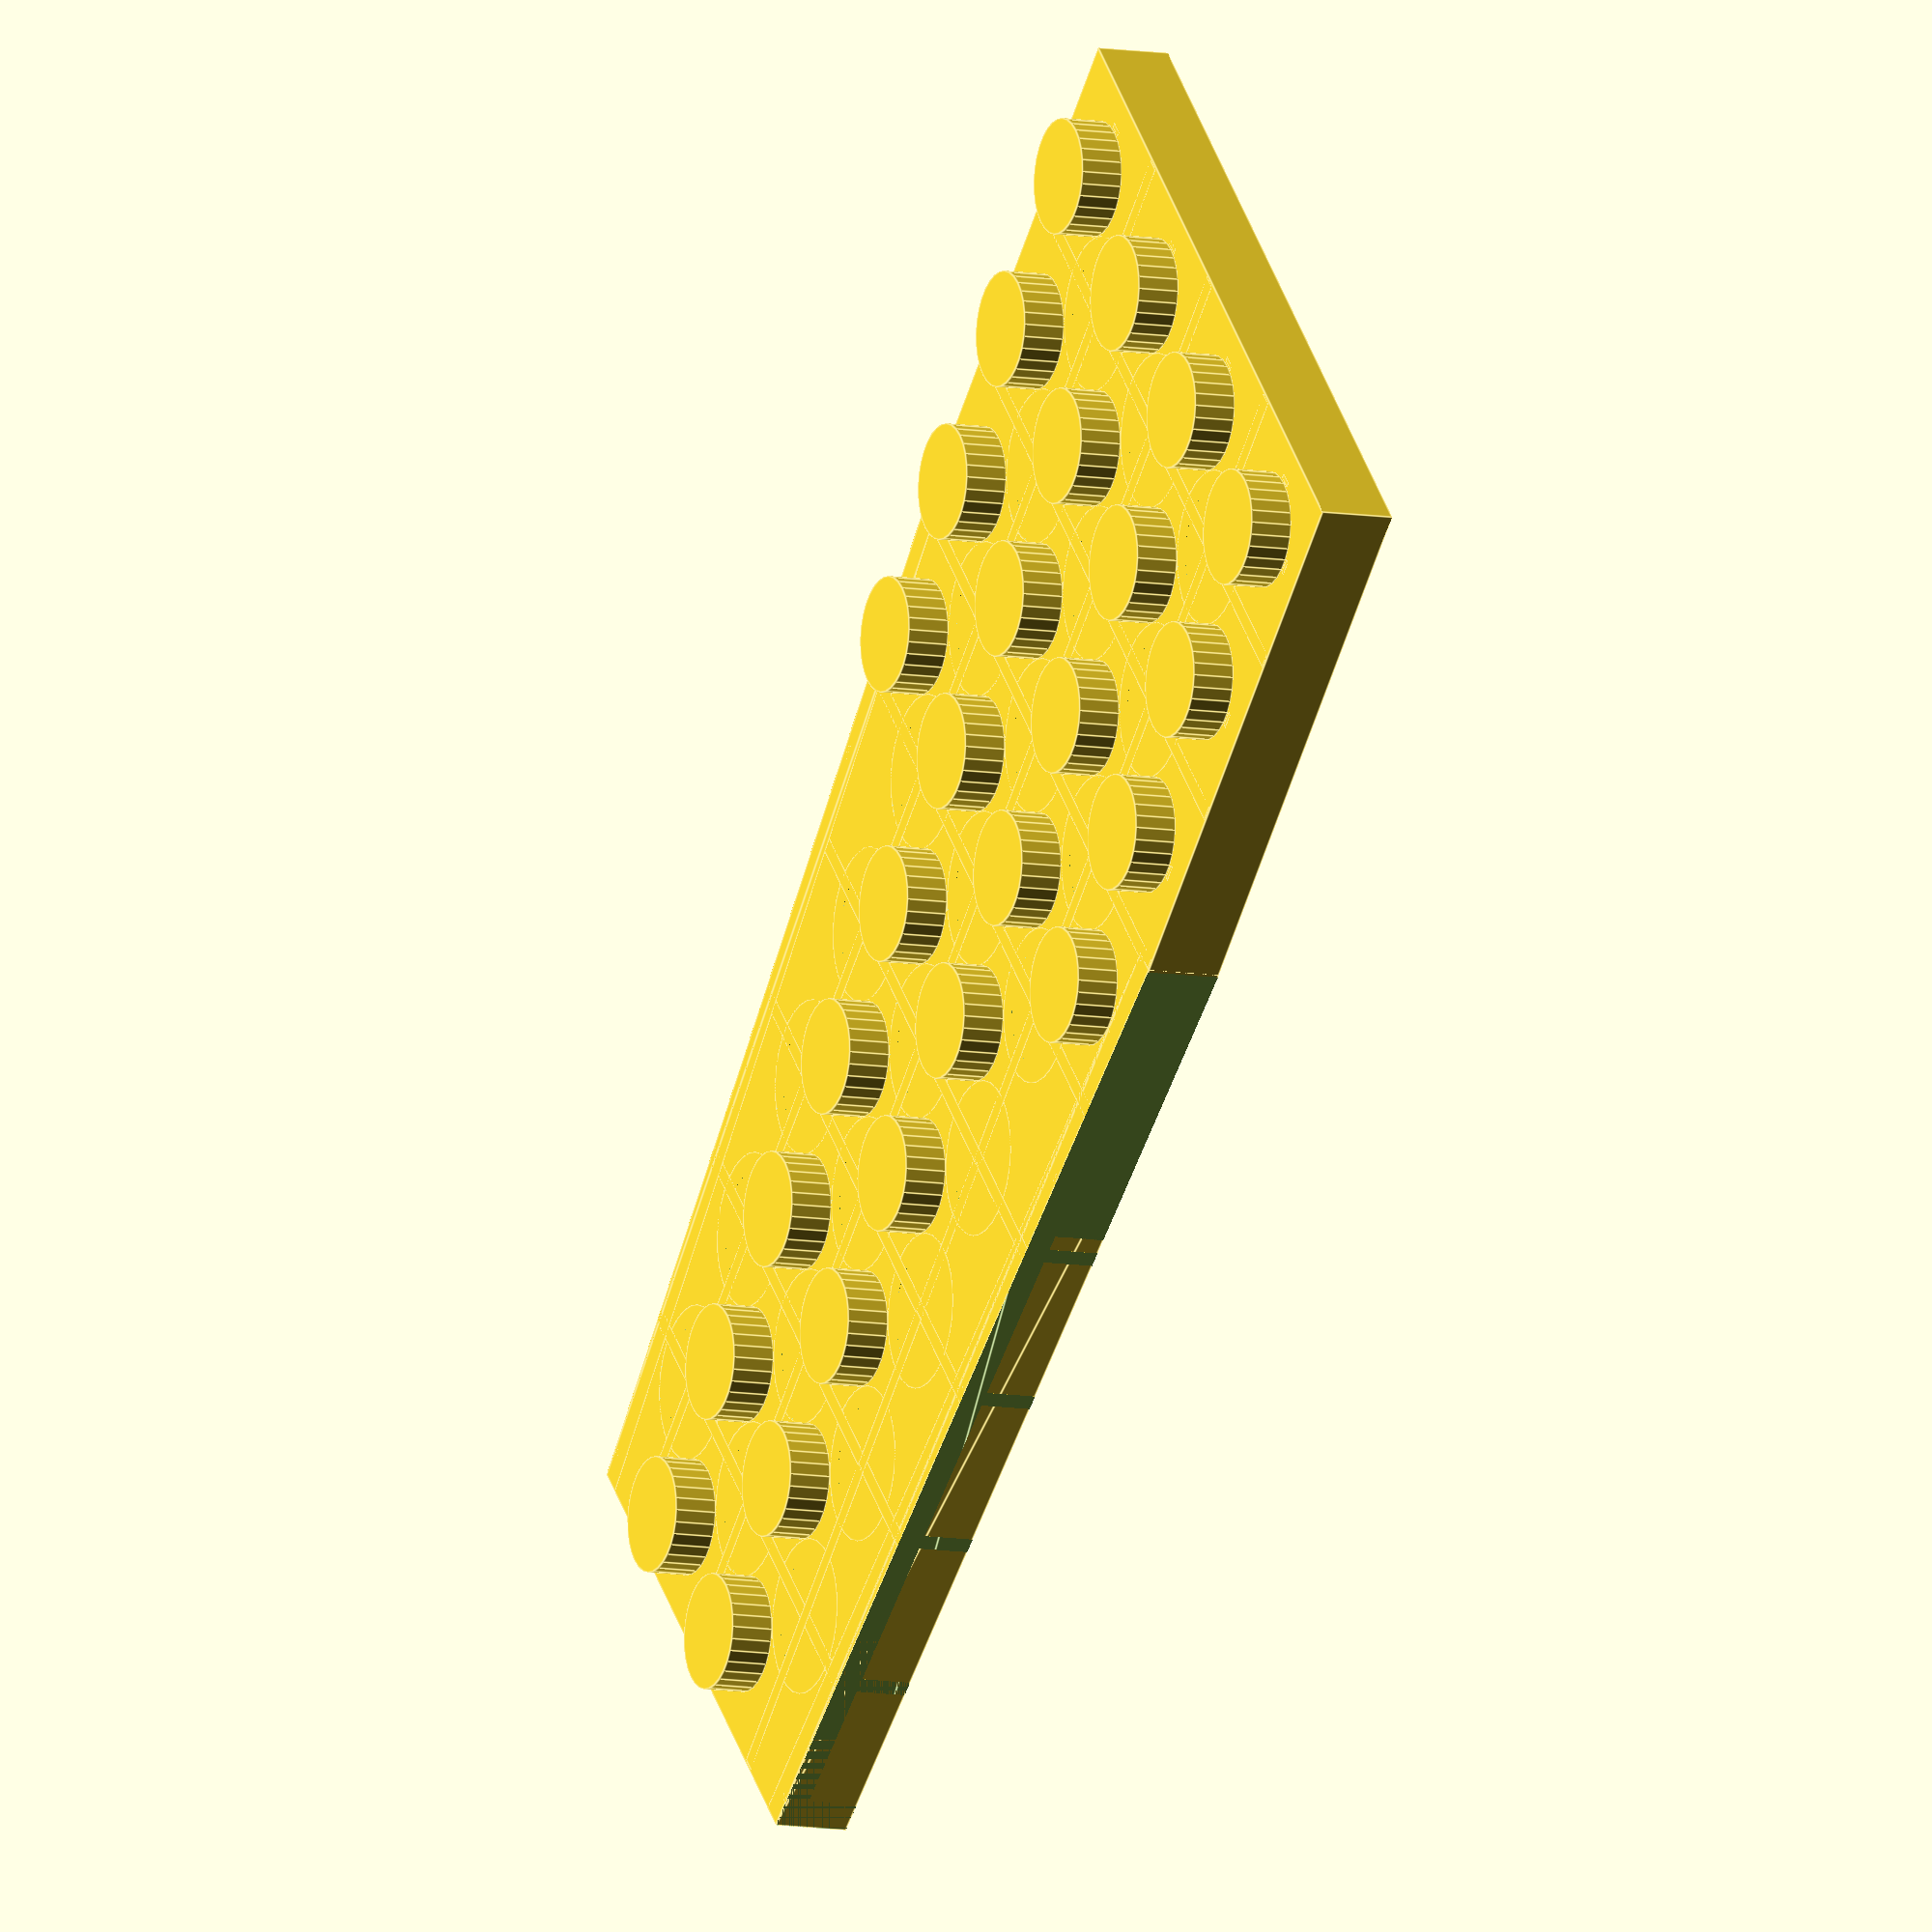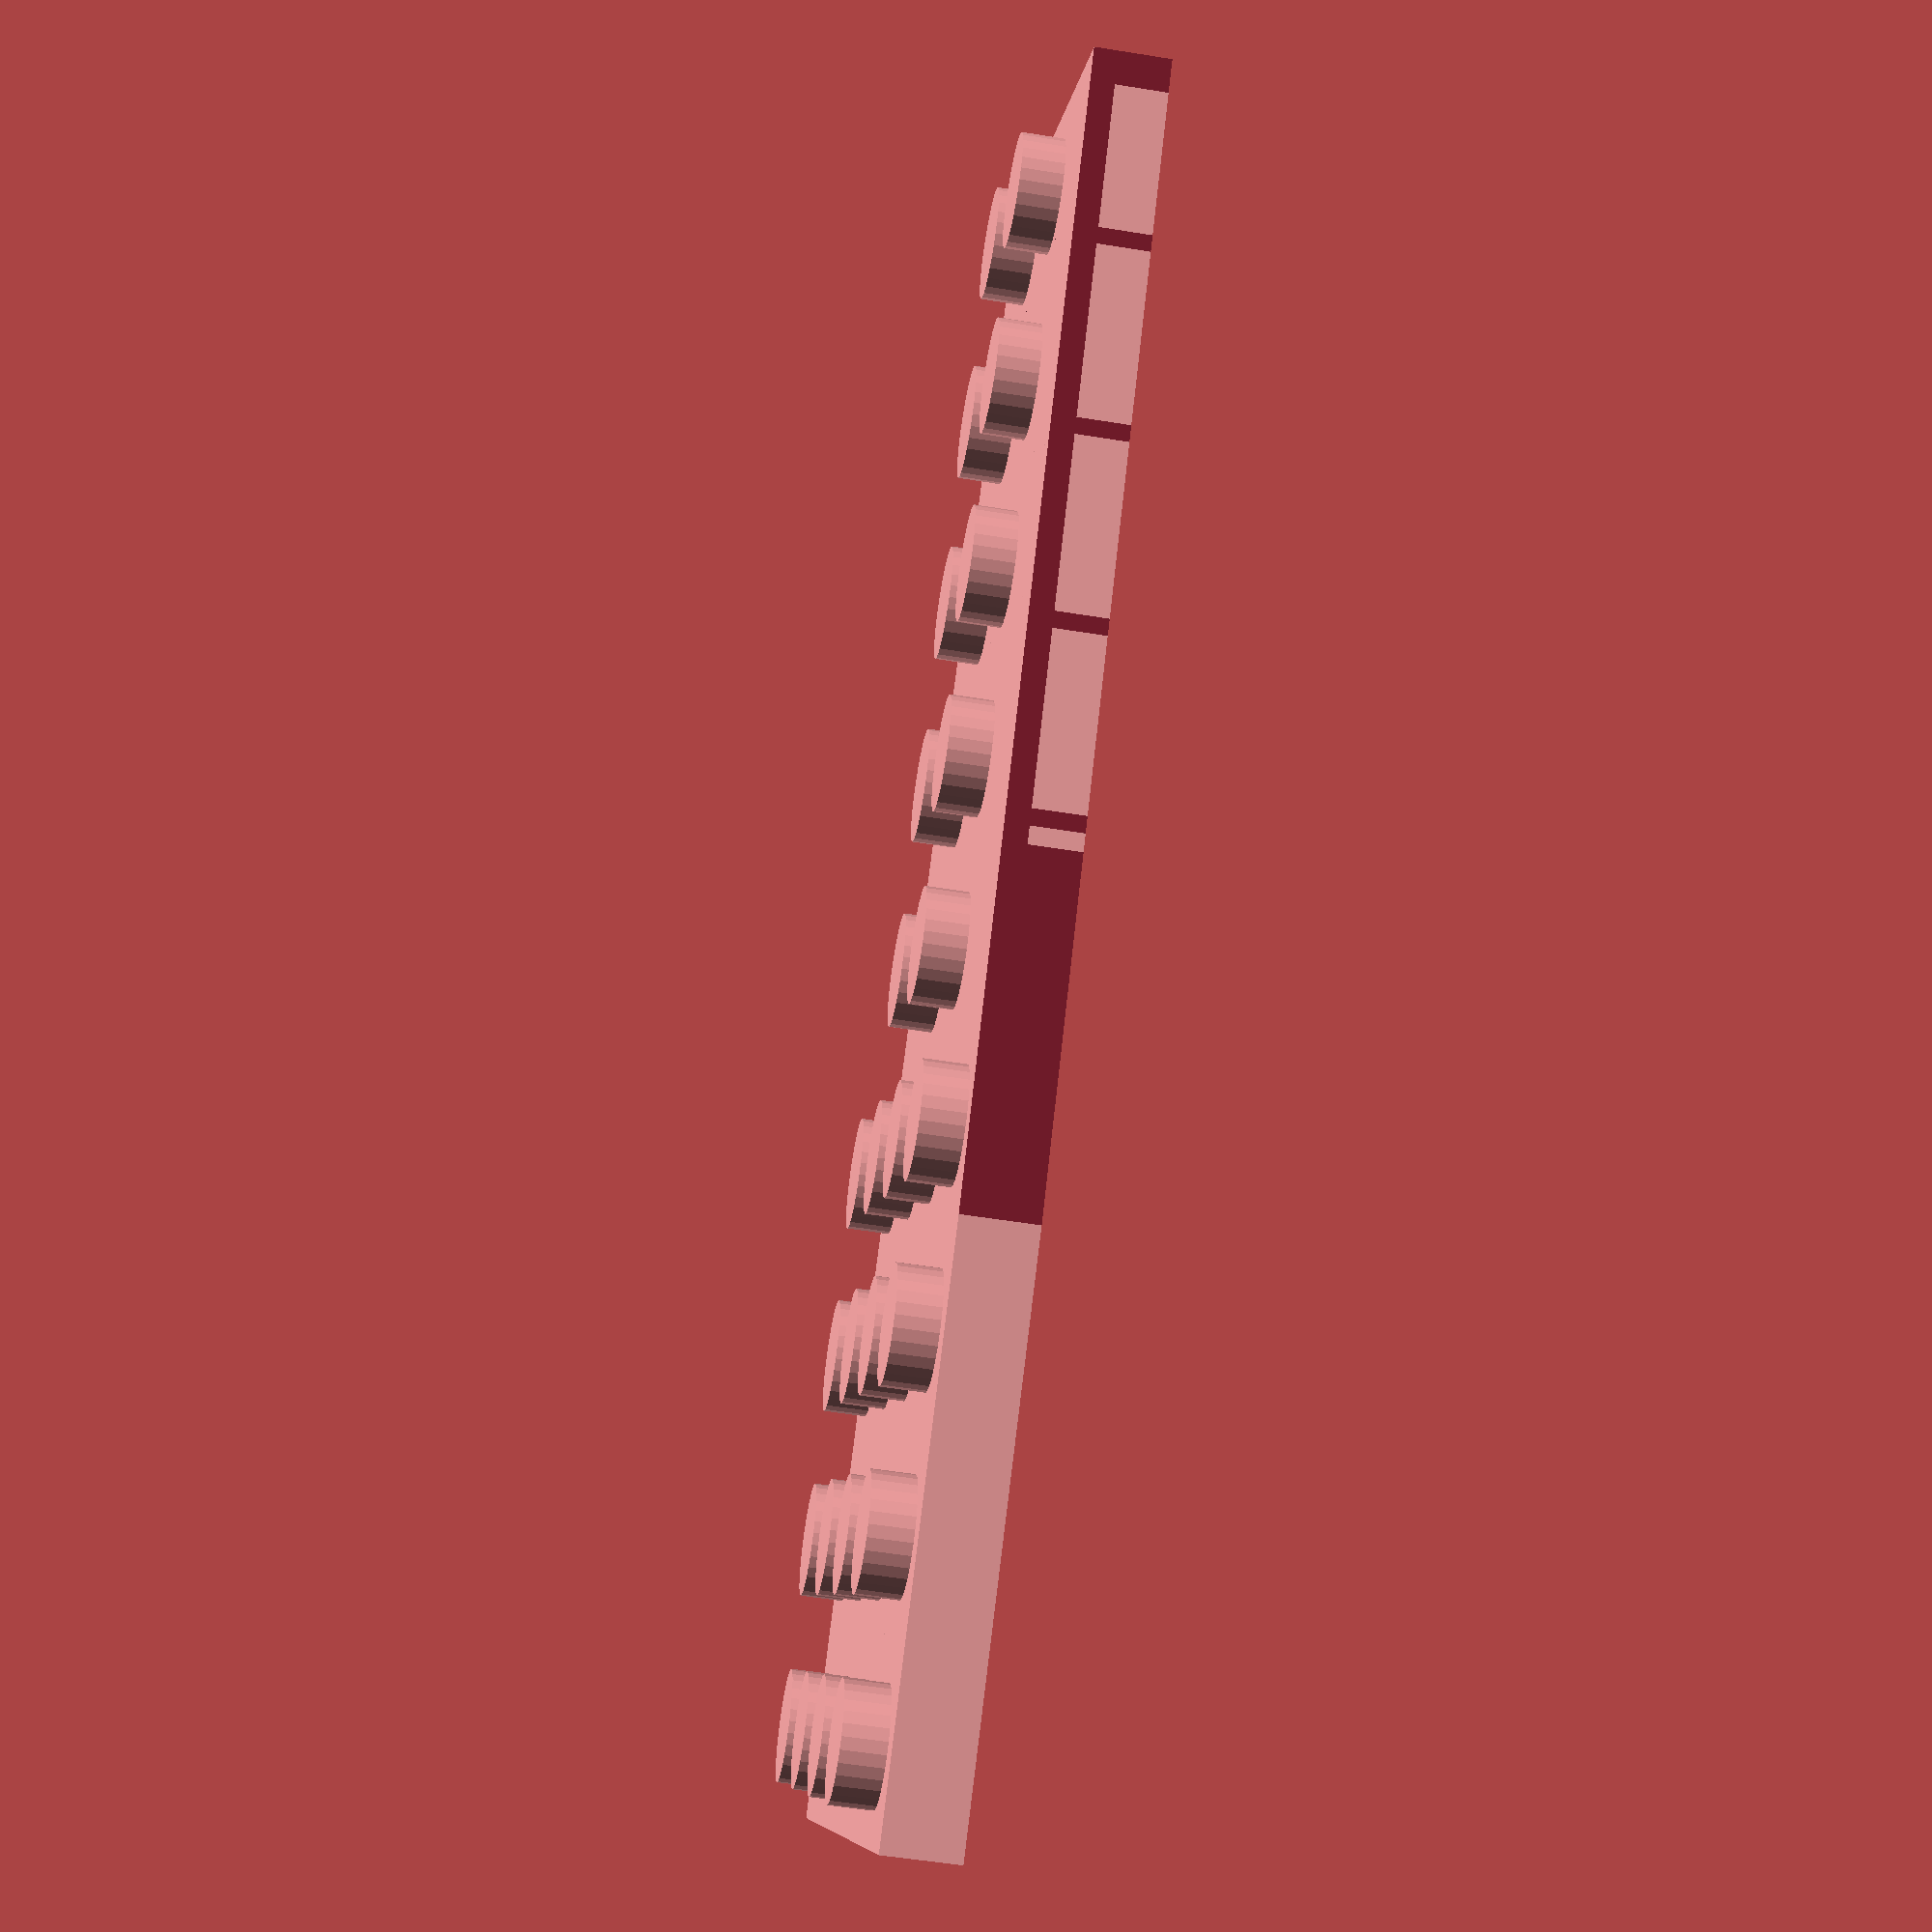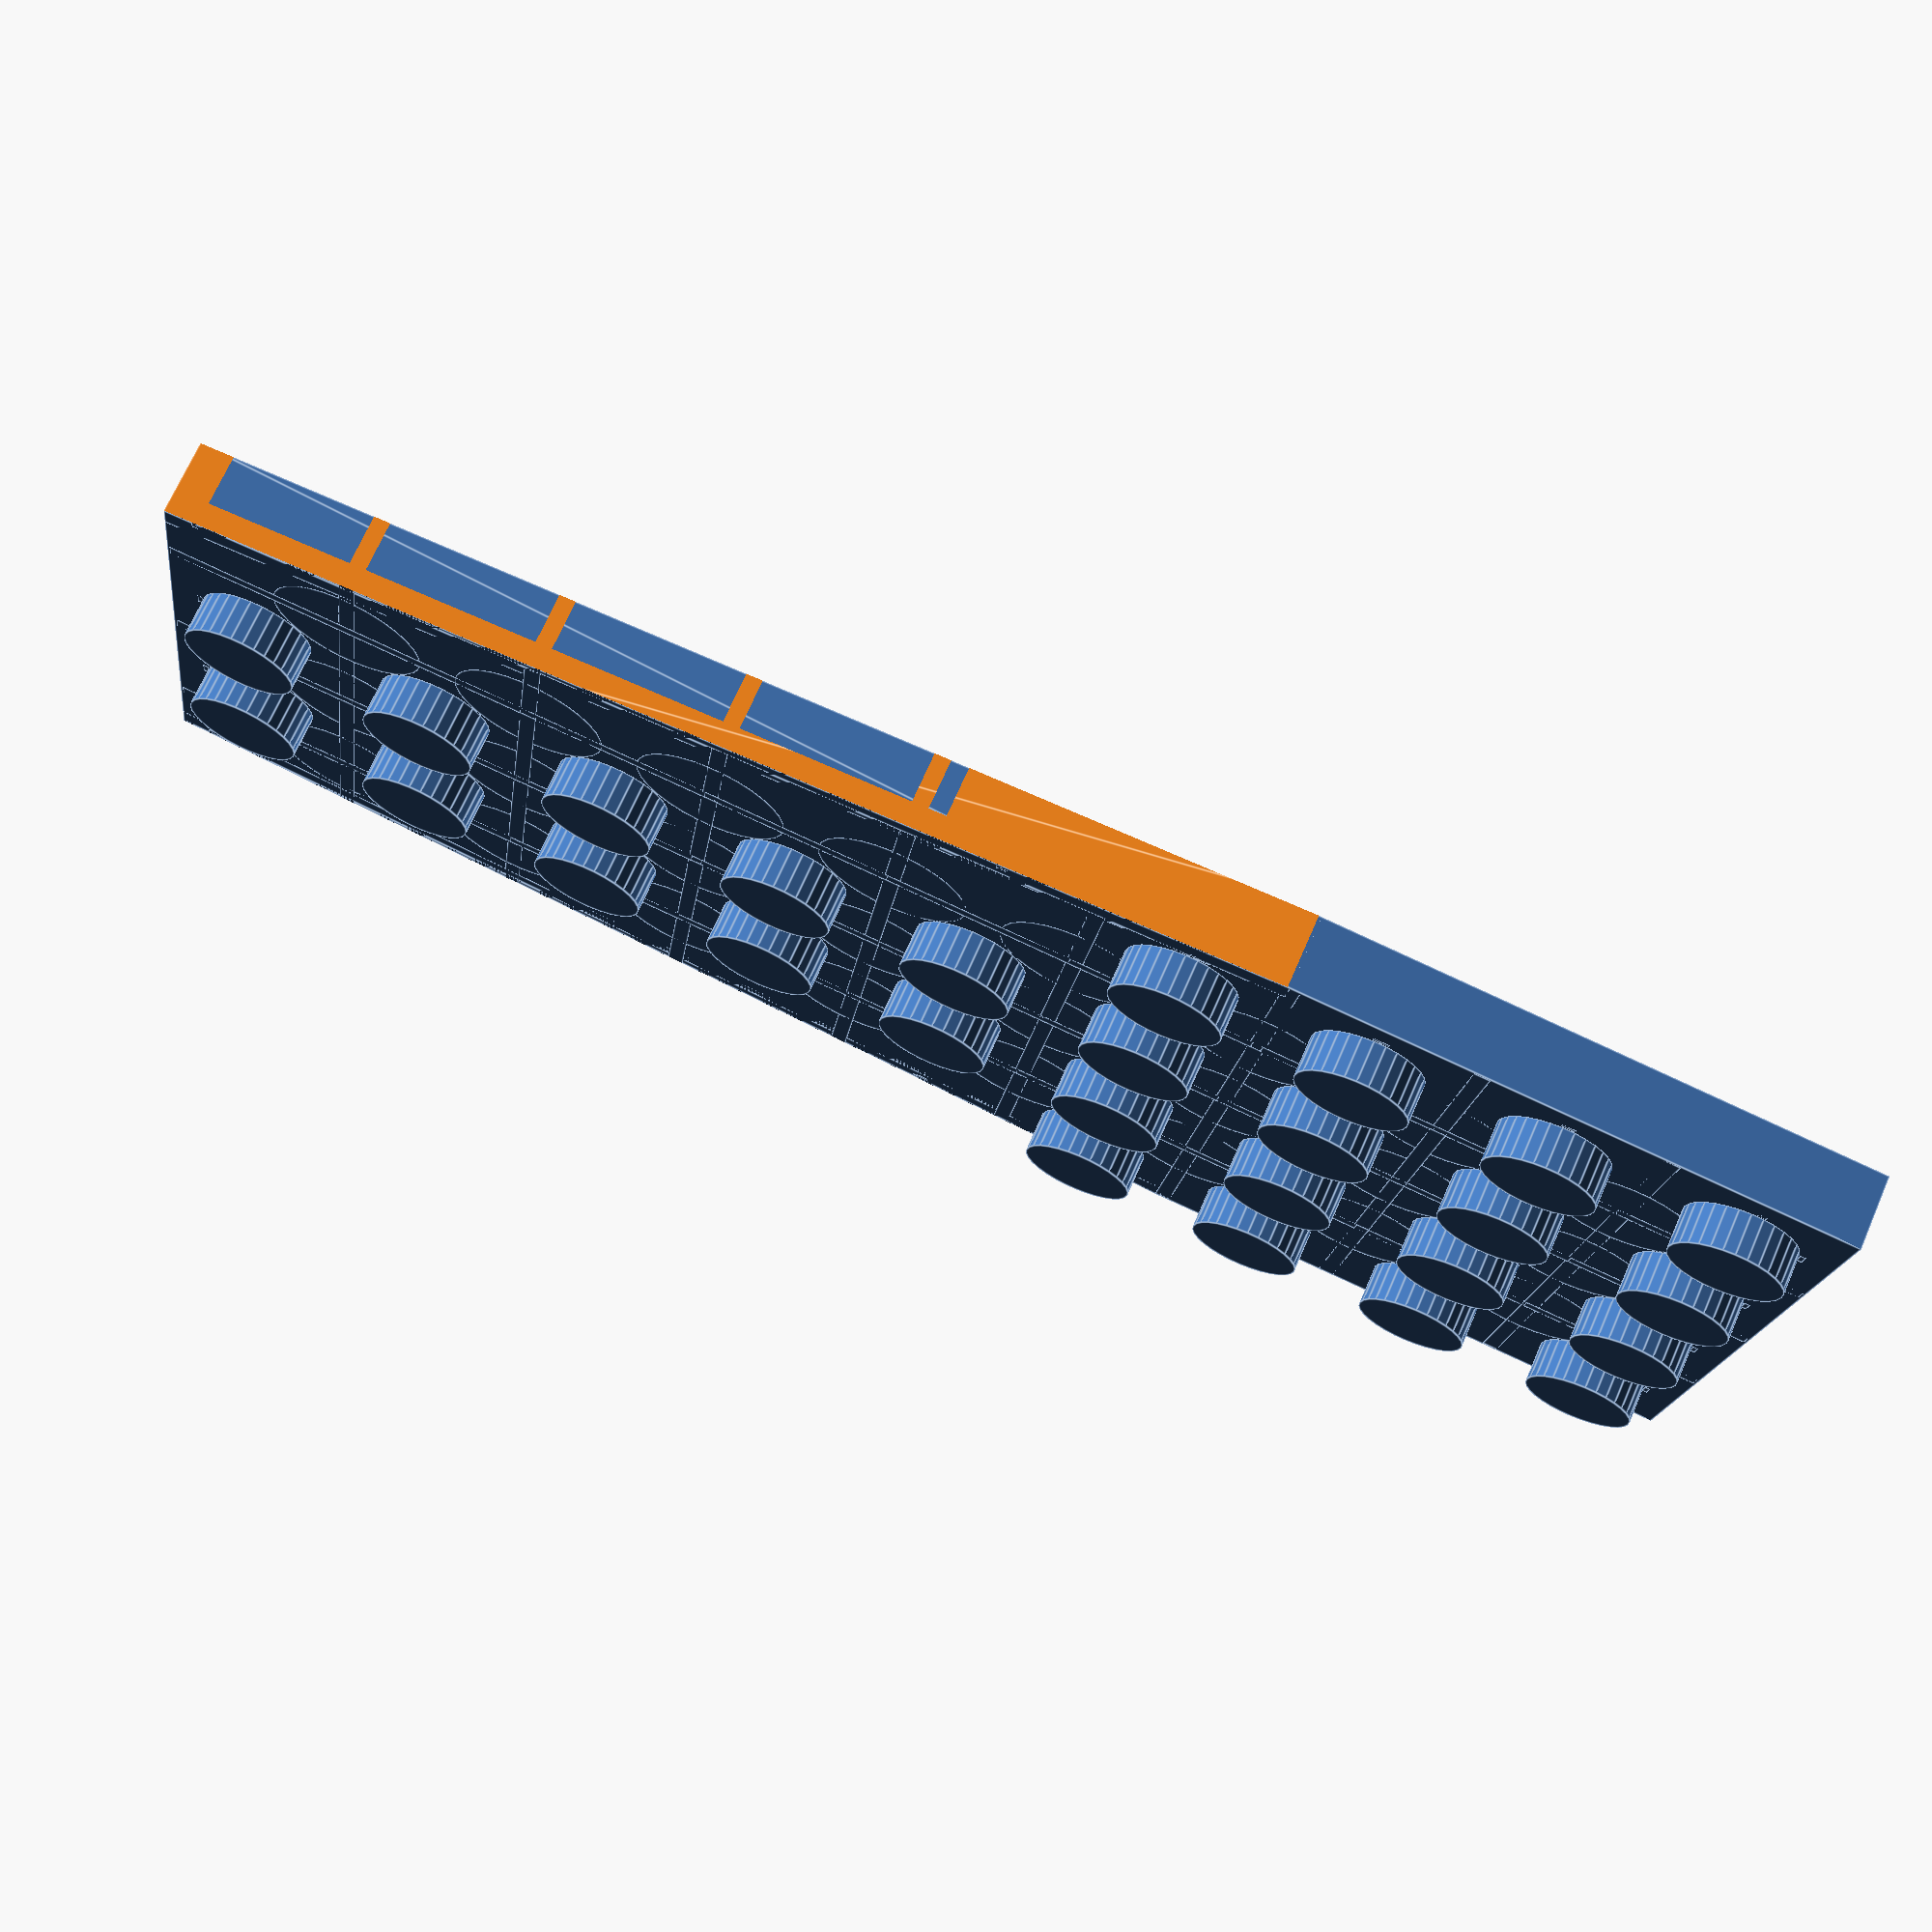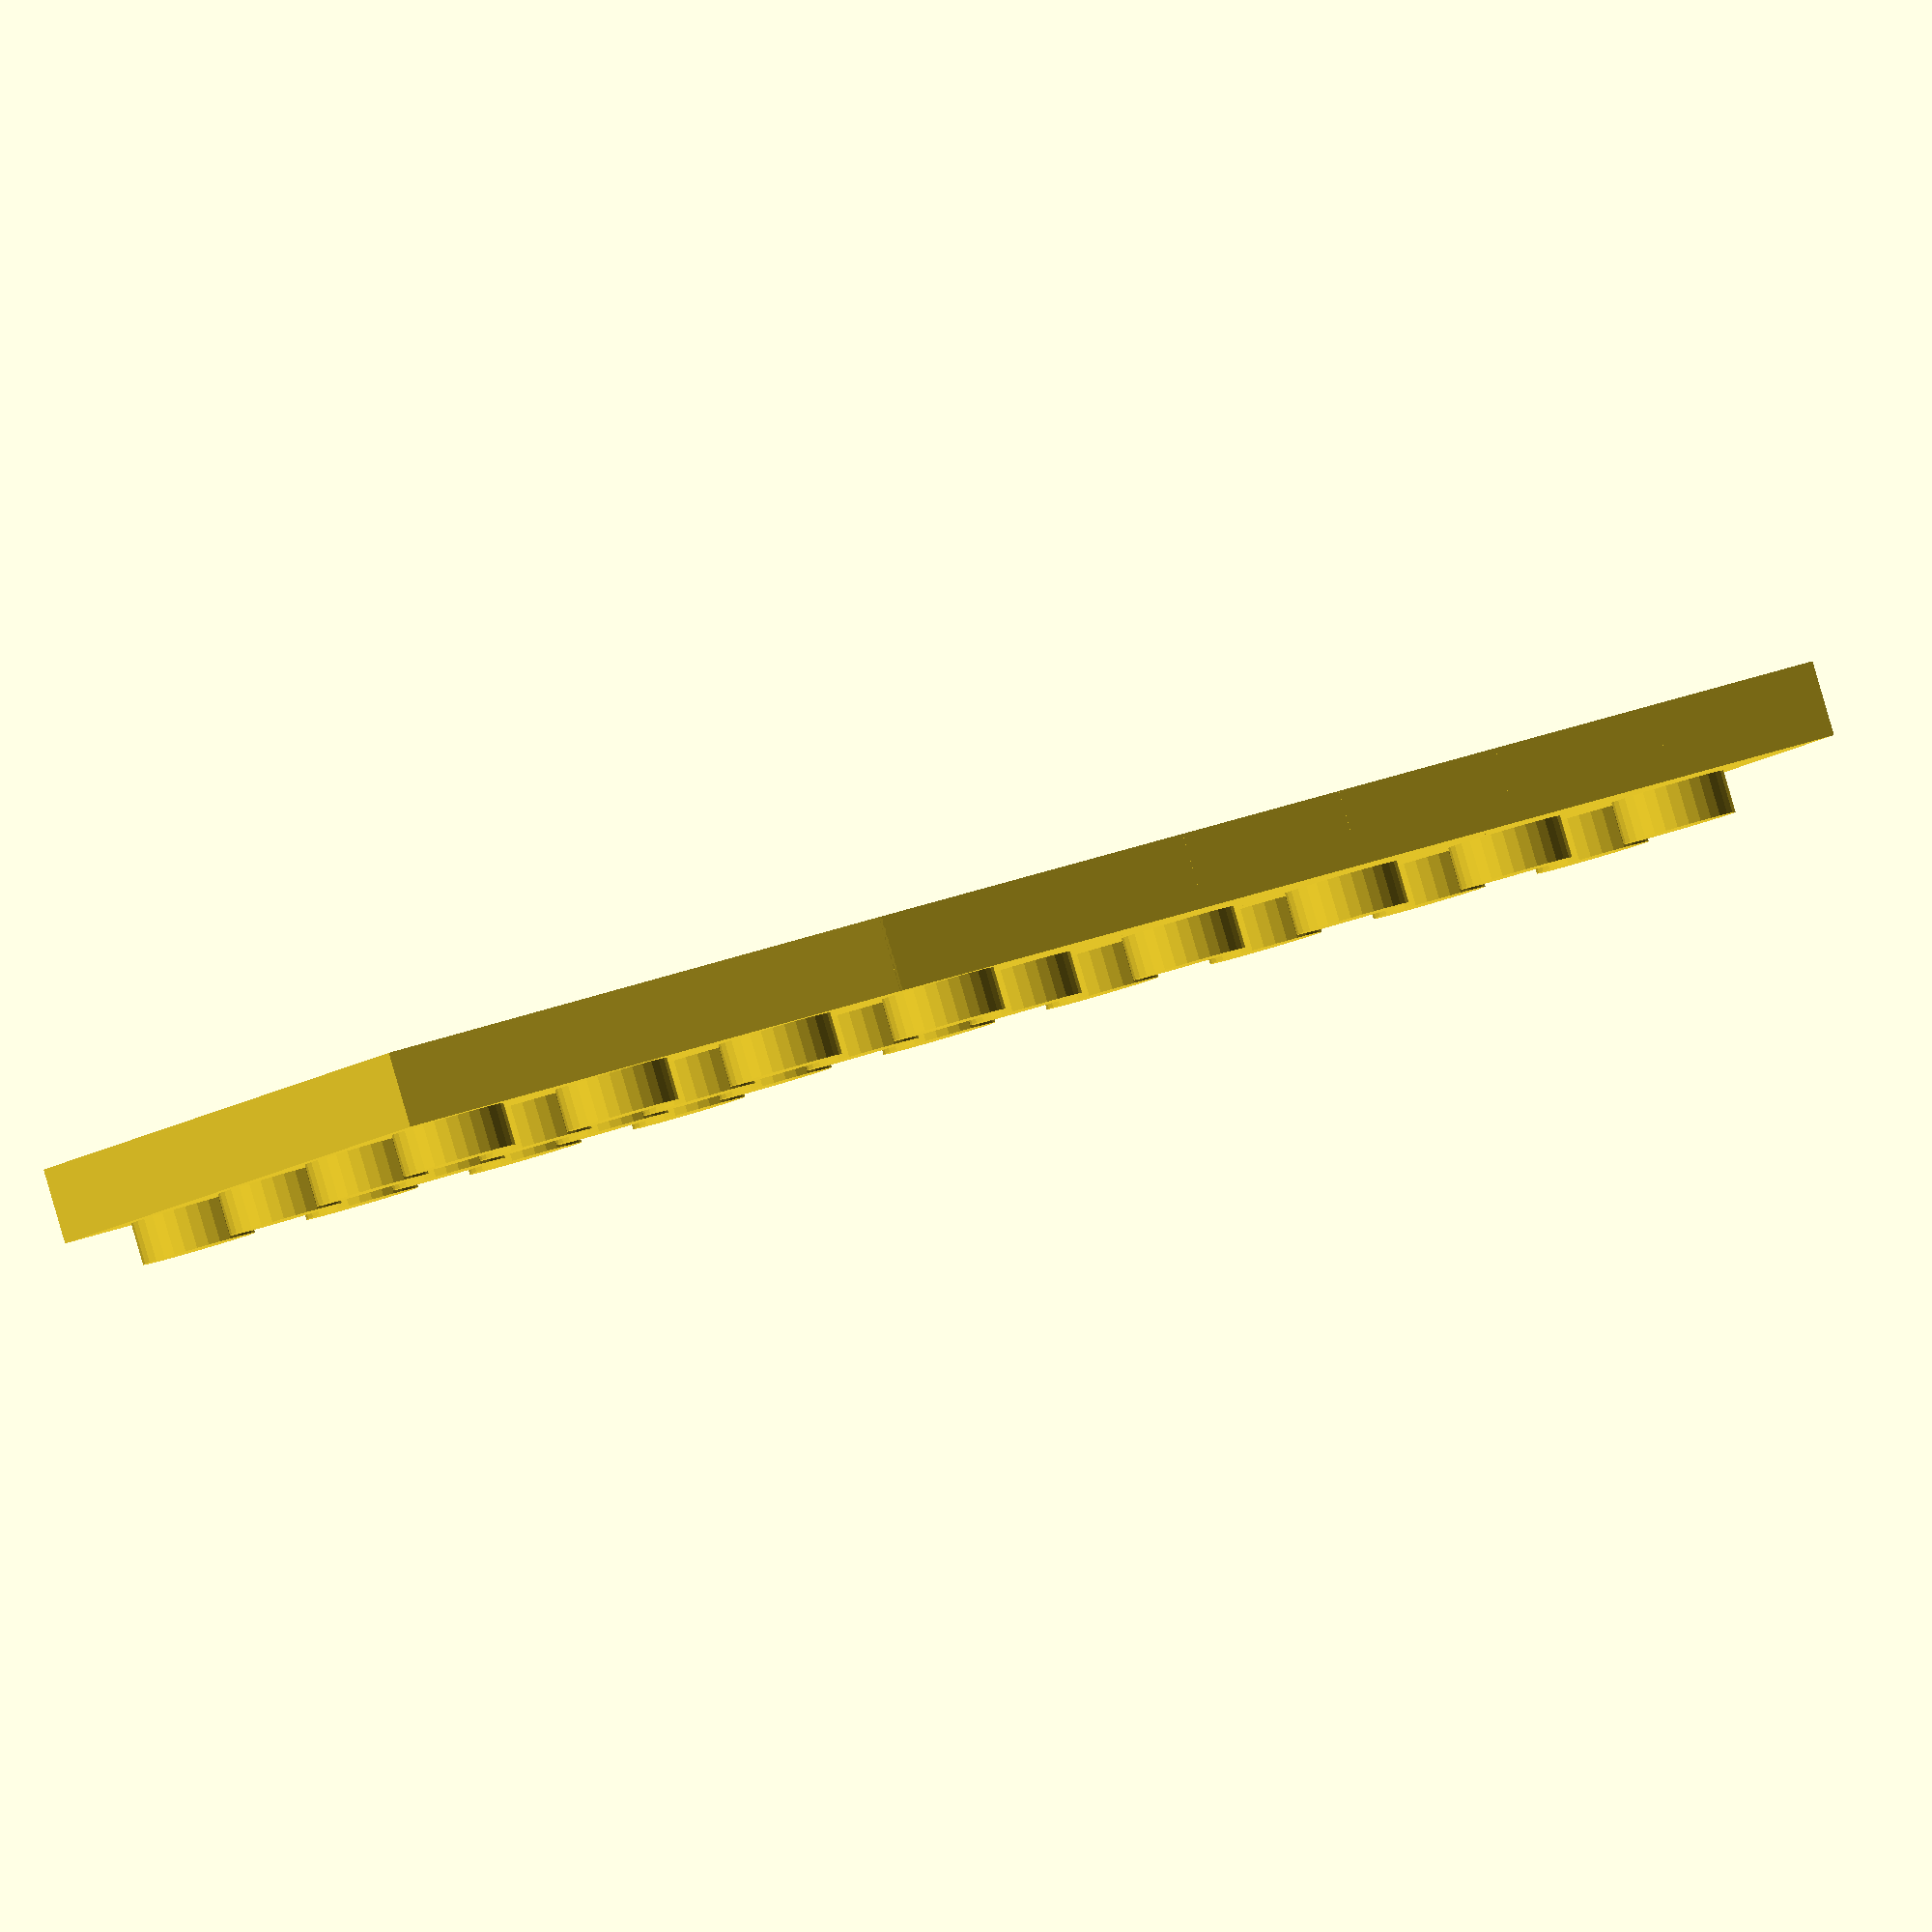
<openscad>
/**
 * Derived from http://www.thingiverse.com/thing:5699
 */

/* General */

// Width of the block, in studs
block_width = 4;

// Length of the block, in studs
block_length = 9;

// Height of the block. A ratio of "1" is a standard LEGO brick height; a ratio of "1/3" is a standard LEGO plate height.
block_height_ratio = 1/3; // [.33333333333:1/3, 1:1, 2:2, 3:3, 4:4, 5:5, 6:6, 7:7, 8:8]

// What type of block should this be? For type-specific options, see the "Wings," "Slopes," and "Curves" tabs.
block_type = "wing"; // [brick:Brick, tile:Tile, wing:Wing, slope:Slope, curve:Curve]

// What brand of block should this be? LEGO for regular LEGO bricks, Duplo for the toddler-focused larger bricks.
block_brand = "lego"; // [lego:LEGO, duplo:Duplo]

// What stud type do you want? Hollow studs allow rods to be pushed into the stud.
stud_type = "solid"; // [solid:Solid, hollow:Hollow]

// Should the block include round horizontal holes like the Technics LEGO bricks have?
technic_holes = "no"; // [no:No, yes:Yes]

// Should the block include vertical cross-shaped axle holes?
vertical_axle_holes = "no"; // [no:No, yes:Yes]

// Should extra reinforcement be included to make printing on an FDM printer easier? Ignored for tiles, since they're printed upside-down and don't need the reinforcement. Recommended for block heights less than 1 or for Duplo bricks. 
use_reinforcement = "yes"; // [no:No, yes:Yes]

/* [Wings] */

// What type of wing? Full is suitable for the front of a plane, left/right are for the left/right of a plane.
wing_type = "full"; // [full:Full, left:Left, right:Right]

// The number of studs across the end of the wing. If block_width is odd, this needs to be odd, and the same for even.
wing_end_width = 2;

// The length of the rectangular portion of the wing, in studs.
wing_base_length = 4;

// Should the wing edges be notched to accept studs below?
wing_stud_notches = "no"; // [yes:Yes, no:No]

/* [Slopes] */

// How many rows of studs should be left before the slope?
slope_stud_rows = 1;

// How much vertical height should be left at the end of the slope? e.g, a value of zero means the slope reaches the bottom of the block. A value of 1 means that for a block with height 2, the slope reaches halfway down the block.
slope_end_height = 0;

/* [Curves] */

// How many rows of studs should be left before the curve?
curve_stud_rows = 3;

// Should the curve be convex or concave?
curve_type = "concave"; // [concave:Concave, convex:Convex]

// How much vertical height should be left at the end of the curve? e.g, a value of zero means the curve reaches the bottom of the block. A value of 1 means that for a block with height 2, the curve reaches halfway down the block.
curve_end_height = 0;

// If your printer prints the blocks correctly except for the stud diameter, use this variable to resize just the studs for your printer.
stud_rescale = 1;//1.0475 * 1;

// Print tiles upside down.
translate([0, 0, (block_type == "tile" ? block_height_ratio * block_height : 0)]) rotate([0, (block_type == "tile" ? 180 : 0), 0]) {
    block(
    width=block_width,
    length=block_length,
    height=block_height_ratio,
    vertical_axle_holes=(vertical_axle_holes=="yes"),
    reinforcement=(block_brand == "duplo") || ((use_reinforcement=="yes") && block_type != "tile"),
    smooth=(block_type == "tile"),
    type=block_type,
    wing_type=wing_type,
    stud_notches=(wing_stud_notches=="yes"),
    stud_type=stud_type,
    horizontal_holes=(technic_holes=="yes" && block_height_ratio == 1),
    brand=block_brand,
    slope_stud_rows=slope_stud_rows,
    slope_end_height=slope_end_height,
    curve_stud_rows=curve_stud_rows,
    curve_type=curve_type,
    curve_end_height=curve_end_height,
    wing_base_length=wing_base_length
    );
}

module block(
    width=1,
    length=2,
    height=1,
    vertical_axle_holes=false,
    reinforcement=false,
    smooth=false,
    type="brick",
    stud_notches=false,
    stud_type="solid",
    horizontal_holes=false,
    brand="lego",
    slope_stud_rows=1,
    slope_end_height=0,
    curve_stud_rows=1,
    curve_type="concave",
    curve_end_height=0,
    wing_base_length=wing_base_length,
    wing_type="full"
    ) {
    post_wall_thickness = (brand == "lego" ? 0.85 : 1);
    wall_thickness=(brand == "lego" ? 1.2 : 1.5);
    stud_diameter=(brand == "lego" ? 4.85 : 9.35);
    hollow_stud_inner_diameter = (brand == "lego" ? 3.1 : 6.7);
    stud_height=(brand == "lego" ? 1.8 : 1.8 * 2);
    stud_spacing=(brand == "lego" ? 8 : 8 * 2);
    block_height=(brand == "lego" ? 9.6 : 9.6 * 2);
    pin_diameter=(brand == "lego" ? 3 : 3 * 2);
    post_diameter=(brand == "lego" ? 6.5 : 13.2);
    cylinder_precision=(brand == "lego" ? 0.1 : 0.05);
    reinforcing_width = (brand == "lego" ? 0.7 : 1);
    
    spline_length = (brand == "lego" ? 0.25 : 1.7);
    spline_thickness = (brand == "lego" ? 0.7 : 1.3);
    
    horizontal_hole_diameter = (brand == "lego" ? 4.8 : 4.8 * 2);
    horizontal_hole_z_offset = (brand == "lego" ? 5.8 : 5.8 * 2);
    horizontal_hole_bevel_diameter = (brand == "lego" ? 6.2 : 6.2 * 2);
    horizontal_hole_bevel_depth = (brand == "lego" ? 0.9 : 0.9 * 2);
    
    // (foo * 1) is to prevent these from appearing in the Customizer.
    
    // Brand-independent measurements.
    roof_thickness=1 * 1;
    axle_spline_width=2.0;
    axle_diameter=5 * 1;
    wall_play = 0.1 * 1;
    horizontal_hole_wall_thickness = 1 * 1;
    
    // Ensure that width is always less than or equal to length.
    real_width = min(width, length);
    real_length = max(width, length);

    total_studs_width = (stud_diameter * stud_rescale * real_width) + ((real_width - 1) * (stud_spacing - (stud_diameter * stud_rescale)));
    total_studs_length = (stud_diameter * stud_rescale * real_length) + ((real_length - 1) * (stud_spacing - (stud_diameter * stud_rescale)));
    
    total_posts_width = (post_diameter * (real_width - 1)) + ((real_width - 2) * (stud_spacing - post_diameter));
    total_posts_length = (post_diameter * (real_length - 1)) + ((real_length - 2) * (stud_spacing - post_diameter));
    
    total_axles_width = (axle_diameter * (real_width - 1)) + ((real_width - 2) * (stud_spacing - axle_diameter));
    total_axles_length = (axle_diameter * (real_length - 1)) + ((real_length - 2) * (stud_spacing - axle_diameter));
    
    total_pins_width = (pin_diameter * (real_width - 1)) + max(0, ((real_width - 2) * (stud_spacing - pin_diameter)));
    total_pins_length = (pin_diameter * (real_length - 1)) + max(0, ((real_length - 2) * (stud_spacing - pin_diameter)));

    total_horizontal_holes_length = total_studs_length;

    overall_length = (real_length * stud_spacing) - (2 * wall_play);
    overall_width = (real_width * stud_spacing) - (2 * wall_play);
    
    wing_slope = (wing_type == "full" ?
        ((real_width - (wing_end_width + 1)) / 2) / (real_length - (wing_base_length - 1))
        :
        (real_width - (wing_end_width + .5)) / (real_length - (wing_base_length - 1))
    );
    
   translate([-overall_length/2, -overall_width/2, 0]) // Comment to position at 0,0,0 instead of centered on X and Y.
        union() {
            difference() {
                union() {
                    // The mass of the block.
                    difference() {
                        cube([overall_length, overall_width, height * block_height]);
                        translate([wall_thickness,wall_thickness,-roof_thickness]) cube([overall_length-wall_thickness*2,overall_width-wall_thickness*2,block_height*height]);
                    }
                    
                    // The studs on top of the block (if it's not a tile).
                    if ( ! smooth ) {
                        translate([stud_diameter * stud_rescale / 2, stud_diameter * stud_rescale / 2, 0]) 
                        translate([(overall_length - total_studs_length)/2, (overall_width - total_studs_width)/2, 0]) {
                            for (ycount=[0:real_width-1]) {
                                for (xcount=[0:real_length-1]) {
                                    // max full wing_width at this point: real_width - (floor( 
                                    if (
                                        type != "wing" // Only wings need additional checking on a per-stud basis.
                                        || (wing_type == "full" && (ycount+1 > ceil(width_loss(xcount+1)/2)) && (ycount+1 <= floor(real_width - (width_loss(xcount+1)/2))))
                                        || (wing_type == "left" && ycount+1 <= wing_width(xcount+1))
                                        || (wing_type == "right" && ycount >= width_loss(xcount+1))
                                    ) {                   
                                        translate([xcount*stud_spacing,ycount*stud_spacing,block_height*height]) stud(stud_type);
                                    }
                                }
                            }
                       }
                    }
                    
                    // Interior splines to catch the studs.
                    translate([stud_spacing / 2 - wall_play - (spline_thickness/2), 0, 0]) for (xcount = [0:real_length-1]) {
                        translate([0,wall_thickness,0]) translate([xcount * stud_spacing, 0, 0]) cube([spline_thickness, spline_length, height * block_height]);
                        translate([xcount * stud_spacing, overall_width - wall_thickness -  spline_length, 0]) cube([spline_thickness, spline_length, height * block_height]);
                    }
                    
                    translate([0, stud_spacing / 2 - wall_play - (spline_thickness/2), 0]) for (ycount = [0:real_width-1]) {
                        translate([wall_thickness,0,0]) translate([0, ycount * stud_spacing, 0]) cube([spline_length, spline_thickness, height * block_height]);
                        translate([overall_length - wall_thickness -  spline_length, ycount * stud_spacing, 0]) cube([spline_length, spline_thickness, height * block_height]);
                    }
                    
                    if (real_width > 1 && real_length > 1) {
                        // Reinforcements and posts
                        translate([post_diameter / 2, post_diameter / 2, 0]) {
                            translate([(overall_length - total_posts_length)/2, (overall_width - total_posts_width)/2, 0]) {
                                union() {
                                    // Posts
                                    for (ycount=[1:real_width-1]) {
                                        for (xcount=[1:real_length-1]) {
                                            translate([(xcount-1)*stud_spacing,(ycount-1)*stud_spacing,0]) post(height,vertical_axle_holes);
                                        }
                                    }
    
                                    // Reinforcements
                                    if (reinforcement) {
                                        difference() {
                                            for (ycount=[1:real_width-1]) {
                                                for (xcount=[1:real_length-1]) {
                                                    translate([(xcount-1)*stud_spacing,(ycount-1)*stud_spacing,0]) reinforcement(height);
                                                }
                                            }

                                            for (ycount=[1:real_width-1]) {
                                                for (xcount=[1:real_length-1]) {
                                                    translate([(xcount-1)*stud_spacing,(ycount-1)*stud_spacing,-0.5]) cylinder(r=post_diameter/2-0.1, h=height*block_height+0.5, $fs=cylinder_precision);
                                                }
                                            }
                                        }
                                    }
                                }
                            }
                        }
                    }

                    if ((real_width == 1 || real_length == 1) && real_width != real_length) {
                        // Pins
                        if (real_width == 1) {
                            translate([(pin_diameter/2) + (overall_length - total_pins_length) / 2, overall_width/2, 0]) {
                                for (xcount=[1:real_length-1]) {
                                    translate([(xcount-1)*stud_spacing,0,0]) cylinder(r=pin_diameter/2,h=block_height*height,$fs=cylinder_precision);
                                }
                            }
                        }
                        else {
                            translate([overall_length/2, (pin_diameter/2) + (overall_width - total_pins_width) / 2, 0]) {
                                for (ycount=[1:real_width-1]) {
                                    translate([0,(ycount-1)*stud_spacing,0]) cylinder(r=pin_diameter/2,h=block_height*height,$fs=cylinder_precision);
                                }
                            }
                        }
                    }
        
                    if (horizontal_holes) {
                        // The holes for the horizontal axles.
                        // 1-length bricks have the hole underneath the stud.
                        // >1-length bricks have the holes between the studs.
                        translate([(horizontal_hole_diameter / 2) + (real_length == 1 ? 0 : (stud_spacing / 2)), overall_width, 0]) 
                        translate([(overall_length - total_studs_length)/2, 0, 0]) {
                            for (axle_hole_index=[0:(real_length == 1 ? real_length-1 : real_length-2)]) {
                                translate([axle_hole_index*stud_spacing,0,horizontal_hole_z_offset]) rotate([90, 0, 0])  cylinder(r=horizontal_hole_diameter/2 + horizontal_hole_wall_thickness, h=overall_width,$fs=cylinder_precision);
                            }
                        }
                    }
                }
                
                if (vertical_axle_holes) {
                    if (real_width > 1 && real_length > 1) {
                        translate([axle_diameter / 2, axle_diameter / 2, 0]) {
                            translate([(overall_length - total_axles_length)/2, (overall_width - total_axles_width)/2, 0]) {
                                for (ycount = [ 1 : real_width - 1 ]) {
                                    for (xcount = [ 1 : real_length - 1]) {
                                        translate([(xcount-1)*stud_spacing,(ycount-1)*stud_spacing,-block_height/2]) axle(height+1);
                                    }
                                }
                            }
                        }
                    }
                }
                
                if (type == "wing") {
                    if (wing_type == "full" || wing_type == "right")  {
                        translate([0, 0, -0.5]) linear_extrude(block_height * height + stud_height + 1) polygon(points=[
                            [stud_spacing * (wing_base_length-1), -0.01],
                            [overall_length + 0.01, -0.01],
                            [overall_length + 0.01, (wing_type == "full" ?
                                (overall_width / 2 - (wing_end_width * stud_spacing / 2) - (stud_spacing/2))
                                :
                                (overall_width - (wing_end_width * stud_spacing) - (stud_spacing/2))
                            )]
                        ]
                        );
                    }
                    if (wing_type == "full" || wing_type == "left")  {
                        translate([0, 0, -0.5]) linear_extrude(block_height * height + stud_height + 1) polygon(points=[
                            [stud_spacing * (wing_base_length-1), overall_width + 0.01],
                            [overall_length + 0.01, overall_width + 0.01],
                            [overall_length + 0.01, (wing_type == "full" ? overall_width / 2 : 0) + (wing_end_width * stud_spacing / (wing_type == "full" ? 2 : 1)) + (stud_spacing/2)]
                        ]
                        );

                        
                    }
                }
                else if (type == "slope") {
                    translate([0, overall_width+0.5, 0]) rotate([90, 0, 0]) linear_extrude(overall_width+1) polygon(points=[
                        [-0.1, block_height * slope_end_height],
                        [min(overall_length, overall_length - (stud_spacing * min(real_length - 1, slope_stud_rows)) + (wall_play/2)), height * block_height],
                        [min(overall_length, overall_length - (stud_spacing * min(real_length - 1, slope_stud_rows)) + (wall_play/2)), height * block_height + stud_height + 1],
                        [-0.1, height * block_height + stud_height + 1]
                    ]);
                }
                else if (type == "curve") {
                    if (curve_type == "concave") {
                        difference() {
                                                        translate([
                                                                -curve_circle_length() / 2, // Align the center of the cube with the end of the block.
                                                                -0.5, // Center the extra width on the block.
                                                                (height * block_height) - (curve_circle_height() / 2)  // Align the bottom of the cube with the center of the curve circle.
                                                            ])
                                                            cube([curve_circle_length(), overall_width + 1, curve_circle_height()]);
                                                    
                                                        translate([
                                                                curve_circle_length() / 2,  // Align the end of the curve with the end of the block.
                                                                overall_width / 2, // Center it on the block.
                                                                (height * block_height) - (curve_circle_height() / 2)  // Align the top of the curve with the top of the block.
                                                            ])
                                                            rotate([90, 0, 0]) // Rotate sideways
                                                            translate([0, 0, -overall_width/2]) // Move so the cylinder is z-centered.
                                                            resize([curve_circle_length(), curve_circle_height(), 0]) // Resize to the approprate scale.
                                                            cylinder(r=height * block_height, h=overall_width, $fs=cylinder_precision);
                        }
                    }
                    else if (curve_type == "convex") {
                                            translate([0, 0, block_height * height])
                                                translate([0, (overall_width+1)/2-.5, 0]) // Center across the end of the block.
                                                rotate([90, 0, 0])
                                                translate([0, 0, -((overall_width+1)/2)]) // z-center
                                                resize([curve_circle_length(), curve_circle_height(), 0]) // Resize to the final dimensions.
                                                cylinder(r=block_height * height, h=overall_width+1, $fs=cylinder_precision);
                    }
                }

                if (horizontal_holes) {
                    // The holes for the horizontal axles.
                    // 1-length bricks have the hole underneath the stud.
                    // >1-length bricks have the holes between the studs.
                    translate([(horizontal_hole_diameter / 2) + (real_length == 1 ? 0 : (stud_spacing / 2)), 0, 0]) 
                    translate([(overall_length - total_studs_length)/2, 0, 0]) {
                        for (axle_hole_index=[0 : ( real_length == 1 ? real_length-1 : real_length-2)]) {
                            union() {
                                translate([axle_hole_index*stud_spacing,overall_width,horizontal_hole_z_offset]) rotate([90, 0, 0])  cylinder(r=horizontal_hole_diameter/2, h=overall_width,$fs=cylinder_precision);
    
                                // Bevels. The +/- 0.1 measurements are here just for nicer previews in OpenSCAD, and could be removed.
                                translate([axle_hole_index*stud_spacing,horizontal_hole_bevel_depth-0.1,horizontal_hole_z_offset]) rotate([90, 0, 0]) cylinder(r=horizontal_hole_bevel_diameter/2, h=horizontal_hole_bevel_depth+0.1,$fs=cylinder_precision);
                                translate([axle_hole_index*stud_spacing,overall_width+0.1,horizontal_hole_z_offset]) rotate([90, 0, 0]) cylinder(r=horizontal_hole_bevel_diameter/2, h=horizontal_hole_bevel_depth+0.1,$fs=cylinder_precision);
                            }
                        }
                    }
                }
            }

            if (type == "wing") {
                difference() {
                        union() {
                                                    
                            if ( wing_type == "full" || wing_type == "right" ){
                                linear_extrude(block_height * height) polygon(points=[
                                    [stud_spacing * (wing_base_length-1), 0],
                                    [overall_length, (wing_type == "full" ? 
                                        ((overall_width / 2) - (wing_end_width * stud_spacing / 2) - (stud_spacing/2))
                                        :
                                        (overall_width - (wing_end_width * stud_spacing) - (stud_spacing/2))
                                    )],
                                    [overall_length, (wing_type == "full" ? 
                                        ((overall_width / 2) - (wing_end_width * stud_spacing / 2) - (stud_spacing/2))
                                        :
                                        (overall_width - (wing_end_width * stud_spacing) - (stud_spacing/2))
                                    ) + wall_thickness],
                                    [stud_spacing * (wing_base_length-1), wall_thickness]
                                ]);
                                                    }
                                                    
                                                    if (wing_type == "full" || wing_type == "left") {
                            linear_extrude(block_height * height) polygon(points=[
                                [stud_spacing * (wing_base_length-1), overall_width],
                                [overall_length, (wing_type == "full" ? overall_width / 2 : 0) + (wing_end_width * stud_spacing / (wing_type == "full" ? 2 : 1)) + (stud_spacing/2)],
                                [overall_length, (wing_type == "full" ? overall_width / 2 : 0) + (wing_end_width * stud_spacing / (wing_type == "full" ? 2 : 1)) + (stud_spacing/2) - wall_thickness],
                                [stud_spacing * (wing_base_length-1), overall_width - wall_thickness]
                            ]);
                                                    }
                        }
                        
                    if (stud_notches) {
                        translate([overall_length/2, overall_width/2, 0])
                            translate([0, 0, -(1/3 * block_height)]) block(width=real_width,length=real_length,height=1/3);
                    }
                }
            }
            else if (type == "slope") {
                translate([0, overall_width, 0]) rotate([90, 0, 0]) linear_extrude(overall_width) polygon(points=[
                    [0, slope_end_height * block_height],
                    [0, slope_end_height * block_height + stud_height],
                    [min(overall_length, overall_length - (stud_spacing * min(real_length - 1, slope_stud_rows)) + (wall_play/2)), height * block_height],
                    [min(overall_length, overall_length - (stud_spacing * min(real_length - 1, slope_stud_rows)) + (wall_play/2)), (height * block_height) - stud_height]
                ]);
            }
            else if (type == "curve") {
                if (curve_type == "concave") {
                                    intersection() {
                                        translate([
                                                -curve_circle_length() / 2, // Align the center of the cube with the end of the block.
                                                -0.5, // Center the extra width on the block.
                                                (height * block_height) - (curve_circle_height() / 2)  // Align the bottom of the cube with the center of the curve circle.
                                            ])
                                            cube([curve_circle_length(), overall_width + 1, curve_circle_height()]);
                                        
                                        difference() {   
                                            translate([
                                                    curve_circle_length() / 2,  // Align the end of the curve with the end of the block.
                                                    overall_width / 2, // Center it on the block.
                                                    (height * block_height) - (curve_circle_height() / 2)  // Align the top of the curve with the top of the block.
                                                ])
                                                rotate([90, 0, 0]) // Rotate sideways
                                                translate([0, 0, -overall_width/2]) // Move so the cylinder is z-centered.
                                                resize([curve_circle_length(), curve_circle_height(), 0]) // Resize to the approprate scale.
                                                cylinder(r=height * block_height, h=overall_width, $fs=cylinder_precision);
                                            
                                            translate([
                                                    curve_circle_length() / 2,  // Align the end of the curve with the end of the block.
                                                    overall_width / 2, // Center it on the block.
                                                    (height * block_height) - (curve_circle_height() / 2) // Align the top of the curve with the top of the block.
                                                ])
                                                rotate([90, 0, 0]) // Rotate sideways
                                                translate([0, 0, -overall_width/2]) // Move so the cylinder is z-centered.
                                                resize([curve_circle_length() - (wall_thickness * 2), curve_circle_height() - (wall_thickness * 2), 0]) // Resize to the approprate scale.
                                                cylinder(r=height * block_height, h=overall_width, $fs=cylinder_precision);
                                        }
                                    }
                }
                else if (curve_type == "convex") {
                                    intersection() {
                                        translate([
                                            0,
                                            0,
                                            (height * block_height) - (curve_circle_height() / 2) - wall_thickness // Align the top of the cube with the top of the block.
                                        ])
                                            cube([curve_circle_length() / 2, overall_width, curve_circle_height() / 2 + wall_thickness]);
                                        
                                           translate([0, 0, block_height * height])
                                                translate([0, overall_width/2, 0]) // Center across the end of the block.
                                                rotate([90, 0, 0])
                                                translate([0, 0, -overall_width/2]) // z-center
                                                difference() {
                                                    resize([curve_circle_length() + (wall_thickness * 2), curve_circle_height() + (wall_thickness * 2), 0]) // Resize to the final dimensions.
                                                    cylinder(r=block_height * height, h=overall_width, $fs=cylinder_precision);

                                                    translate([0, 0, -0.5]) // The inner cylinder is just a little taller, for nicer OpenSCAD previews.
                                                        resize([curve_circle_length(), curve_circle_height(), 0]) // Resize to the final dimensions.
                                                        cylinder(r=block_height * height, h=overall_width+1, $fs=cylinder_precision);
                                                }
                                            }
                }
            }
    }
    
    module post(height,axle_hole=false) {
        difference() {
            cylinder(r=post_diameter/2, h=height*block_height,$fs=cylinder_precision);
            if (axle_hole==true) {
                translate([0,0,-block_height/2])
                    axle(height+1);
            } else {
                translate([0,0,-0.5]) cylinder(r=(post_diameter/2)-post_wall_thickness, h=height*block_height+1,$fs=cylinder_precision);
            }
        }
    }
    
    module reinforcement(height) {
        union() {
            translate([0,0,height*block_height/2]) union() {
                cube([reinforcing_width, 2 * (stud_spacing - (2 * wall_play)), height * block_height],center=true);
                rotate(v=[0,0,1],a=90) cube([reinforcing_width, 2 * (stud_spacing - (2 * wall_play)), height * block_height], center=true);
            }
        }
    }
    
    module axle(height) {
        translate([0,0,height*block_height/2]) union() {
            cube([axle_diameter,axle_spline_width,height*block_height],center=true);
            cube([axle_spline_width,axle_diameter,height*block_height],center=true);
        }
    }
    
    module stud(stud_type) {
        difference() {
            cylinder(r=(stud_diameter*stud_rescale)/2,h=stud_height,$fs=cylinder_precision);
            
            if (stud_type == "hollow") {
                // 0.5 is for cleaner preview; doesn't affect functionality.
                cylinder(r=(hollow_stud_inner_diameter*stud_rescale)/2,h=stud_height+0.5,$fs=cylinder_precision);
            }
        }
    }

    function curve_circle_length() = (overall_length - (stud_spacing * min(real_length - 1, curve_stud_rows)) + (wall_play/2)) * 2;
    function curve_circle_height() = (((block_height * height) - (min(curve_end_height, height - 1) * block_height)) * 2) - (curve_type == "convex" ? (stud_height * 2) + (wall_thickness * 2) : 0);
    
    function wing_width(x_pos) = (real_width - width_loss(x_pos));
    
    function width_loss(x_pos) = (type != "wing" ? 0 :
        round((wing_type == "full" ?
            max(0, (2 * wing_slope * (x_pos - (wing_base_length - 1)))) + 0.3 // Full wing
            :
            max(0, (wing_slope * (x_pos - (wing_base_length - 1)))) + 0.2 // Half wing
        )) // +extra is because full studs can still fit on partially missing bases, but not by much
    );
}
</openscad>
<views>
elev=189.1 azim=315.7 roll=114.8 proj=o view=edges
elev=234.3 azim=136.4 roll=99.8 proj=p view=solid
elev=110.3 azim=7.5 roll=156.5 proj=p view=edges
elev=91.4 azim=208.0 roll=196.2 proj=o view=wireframe
</views>
